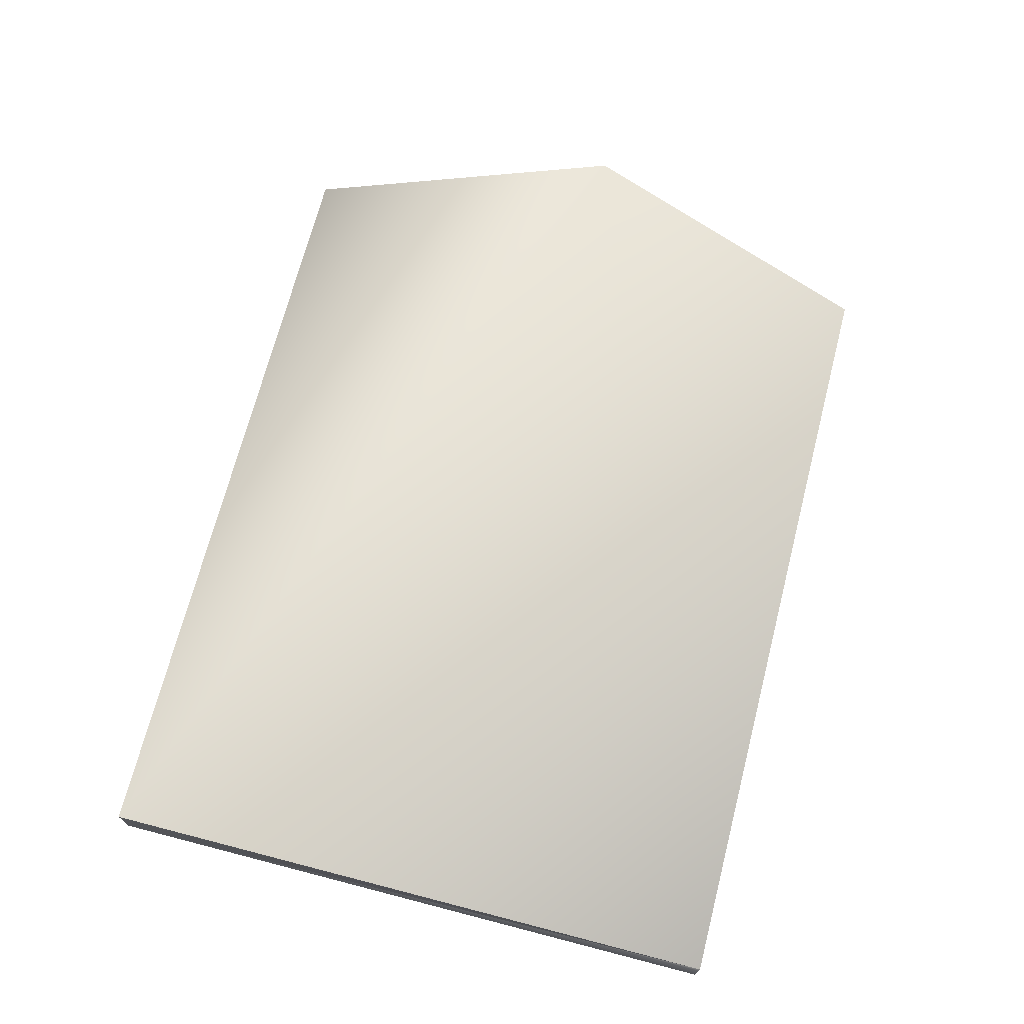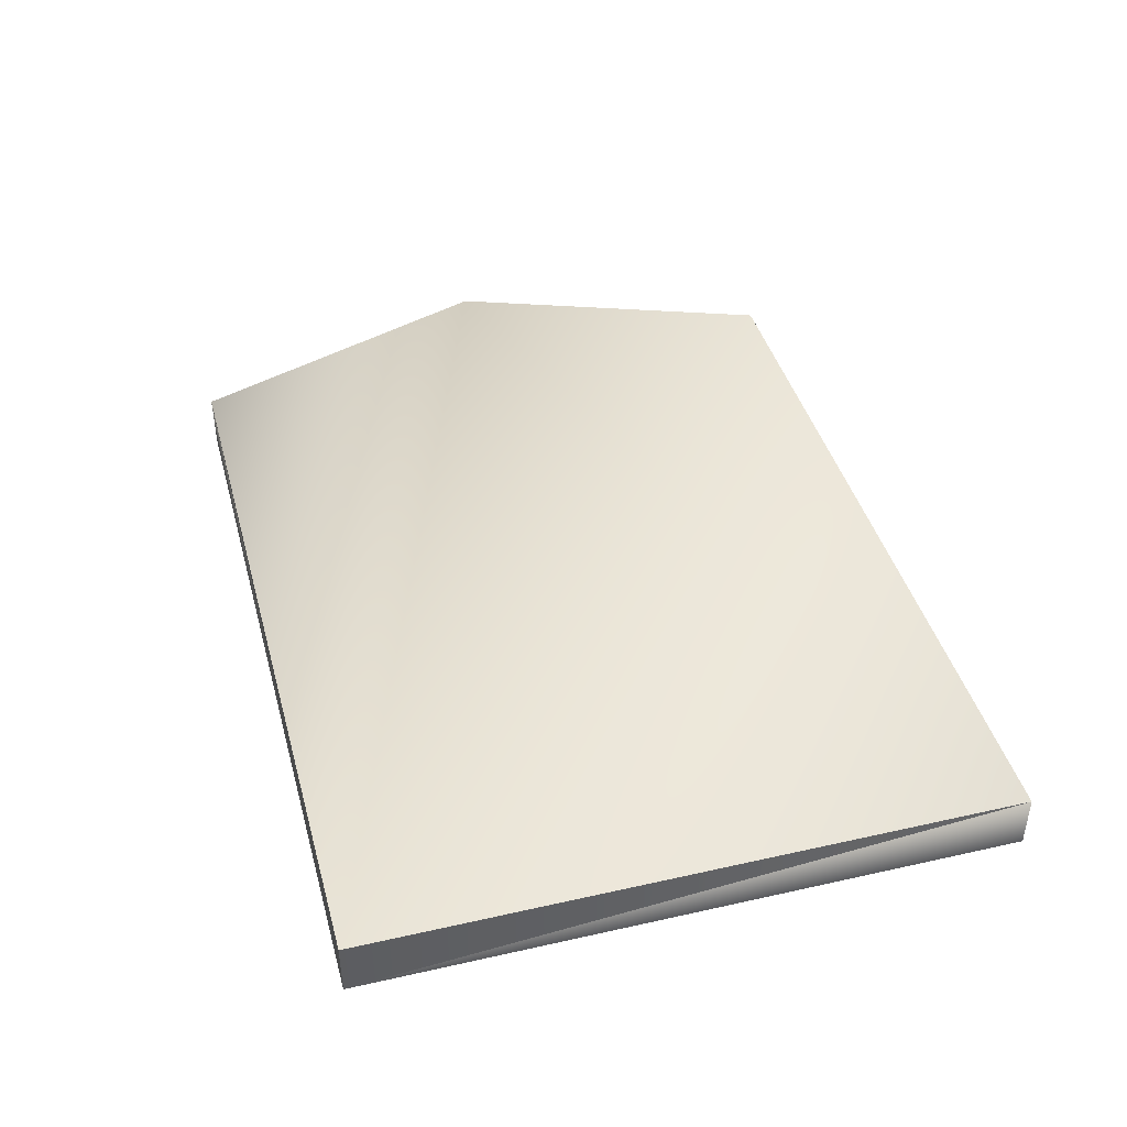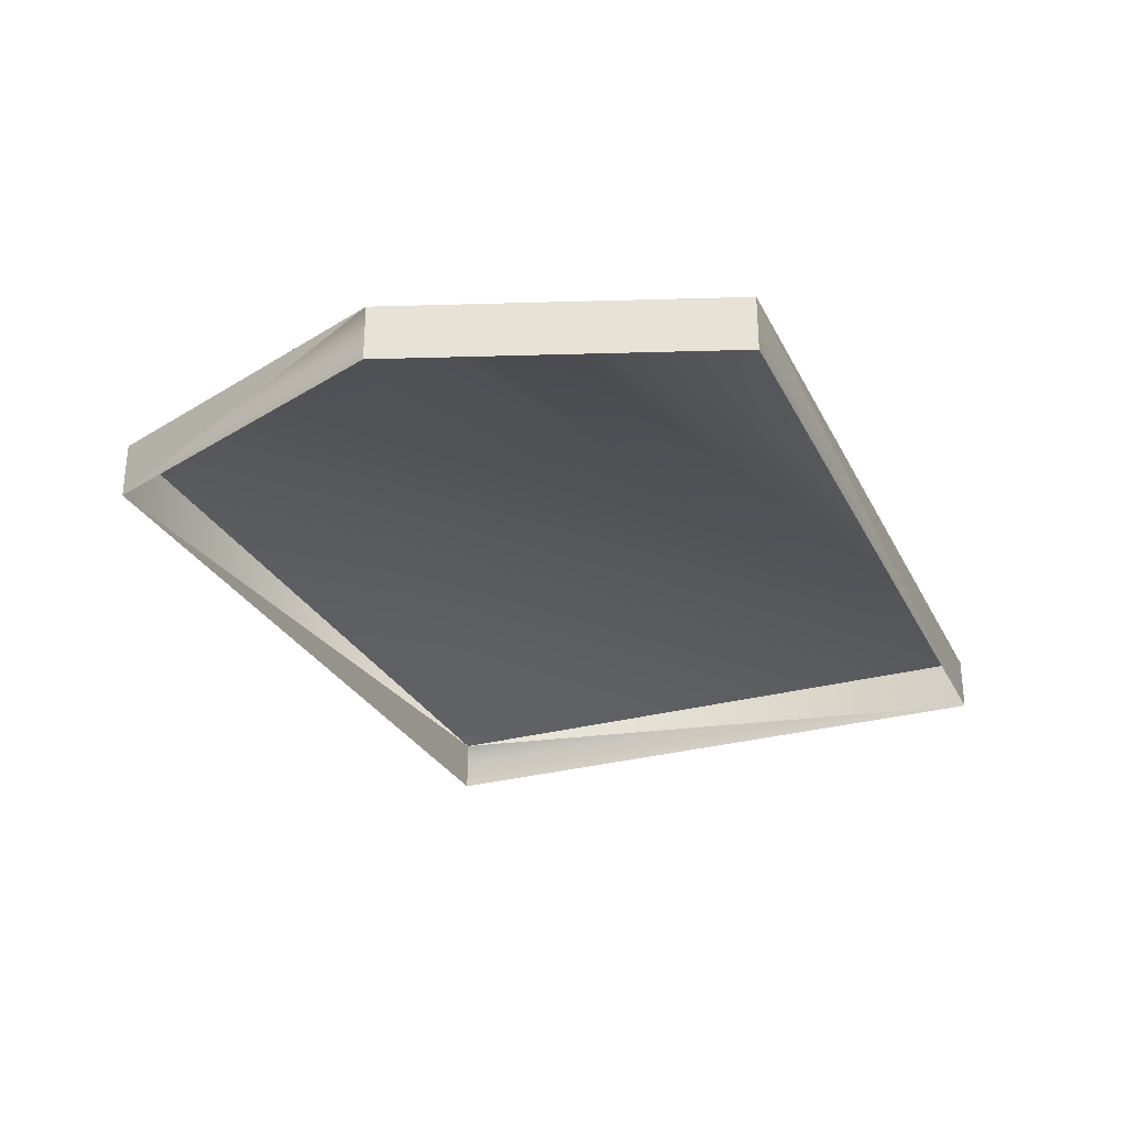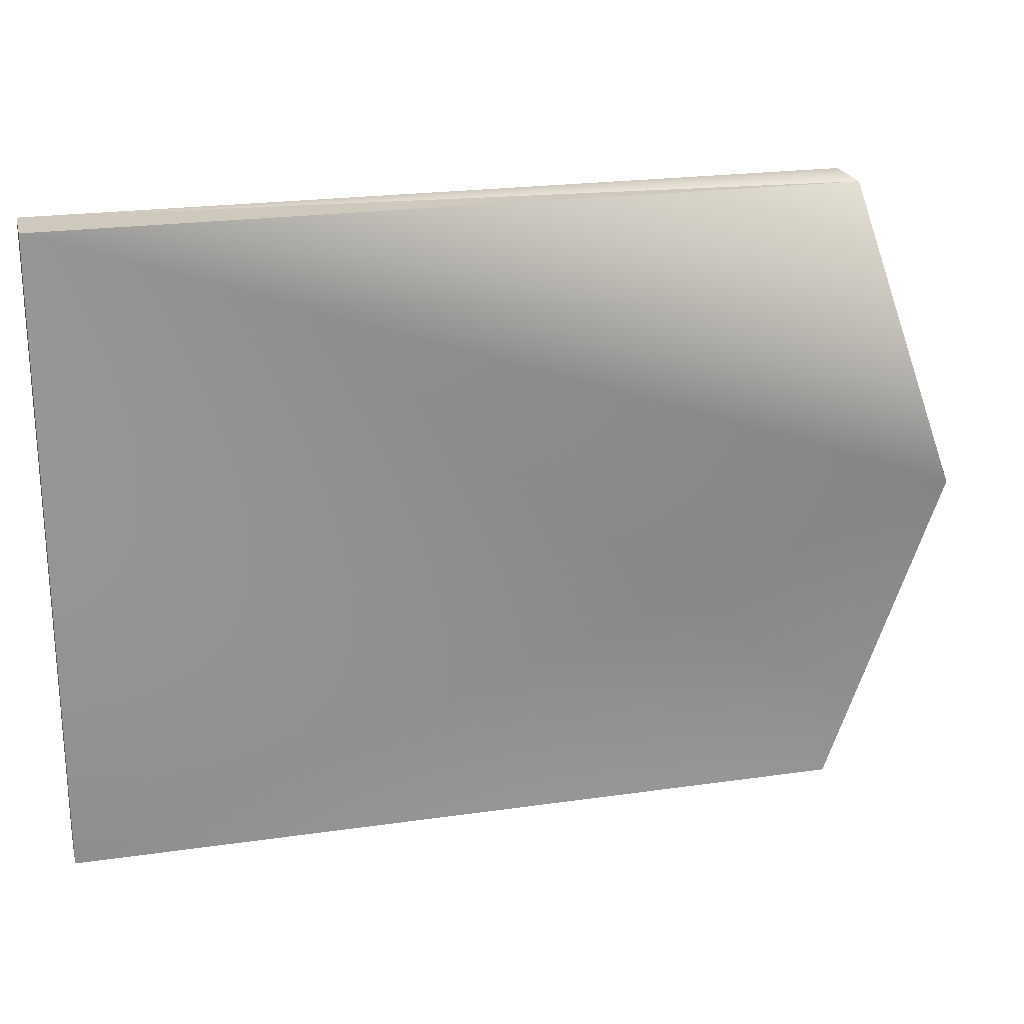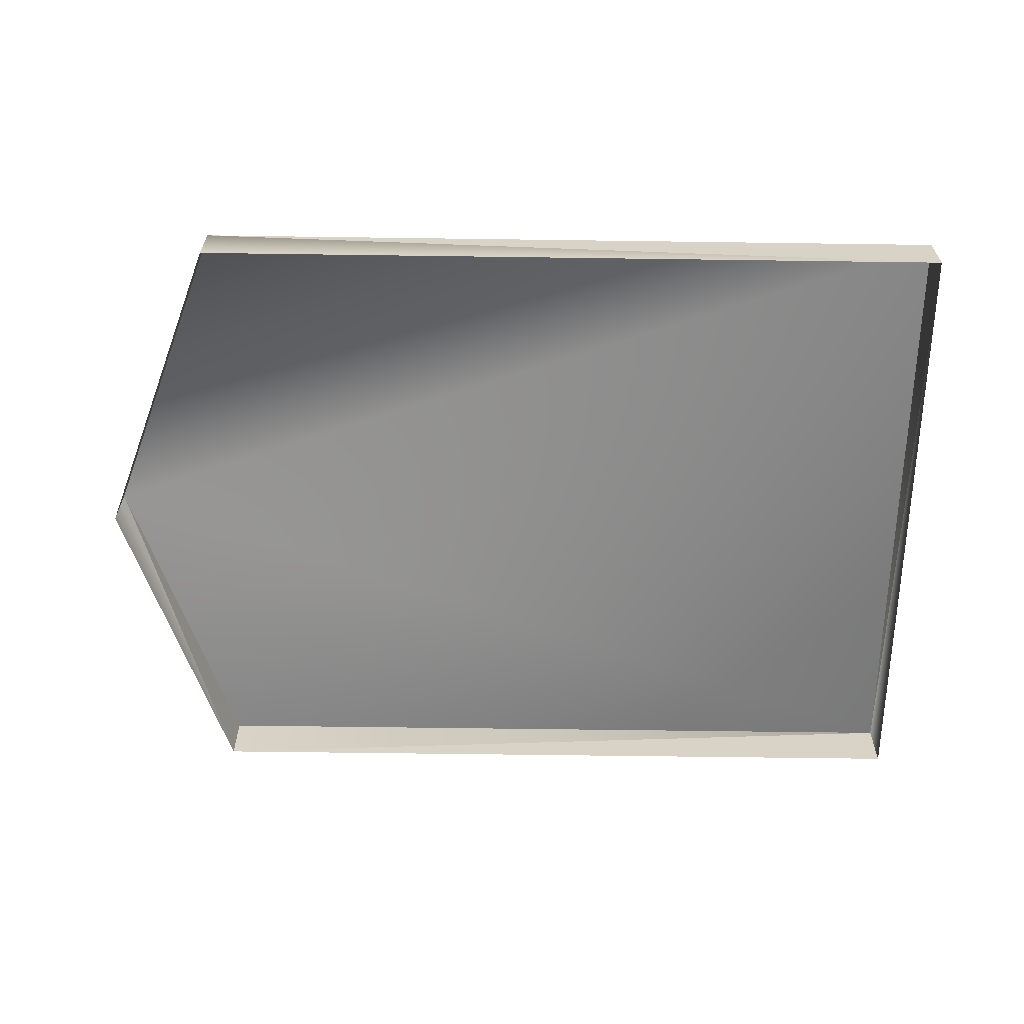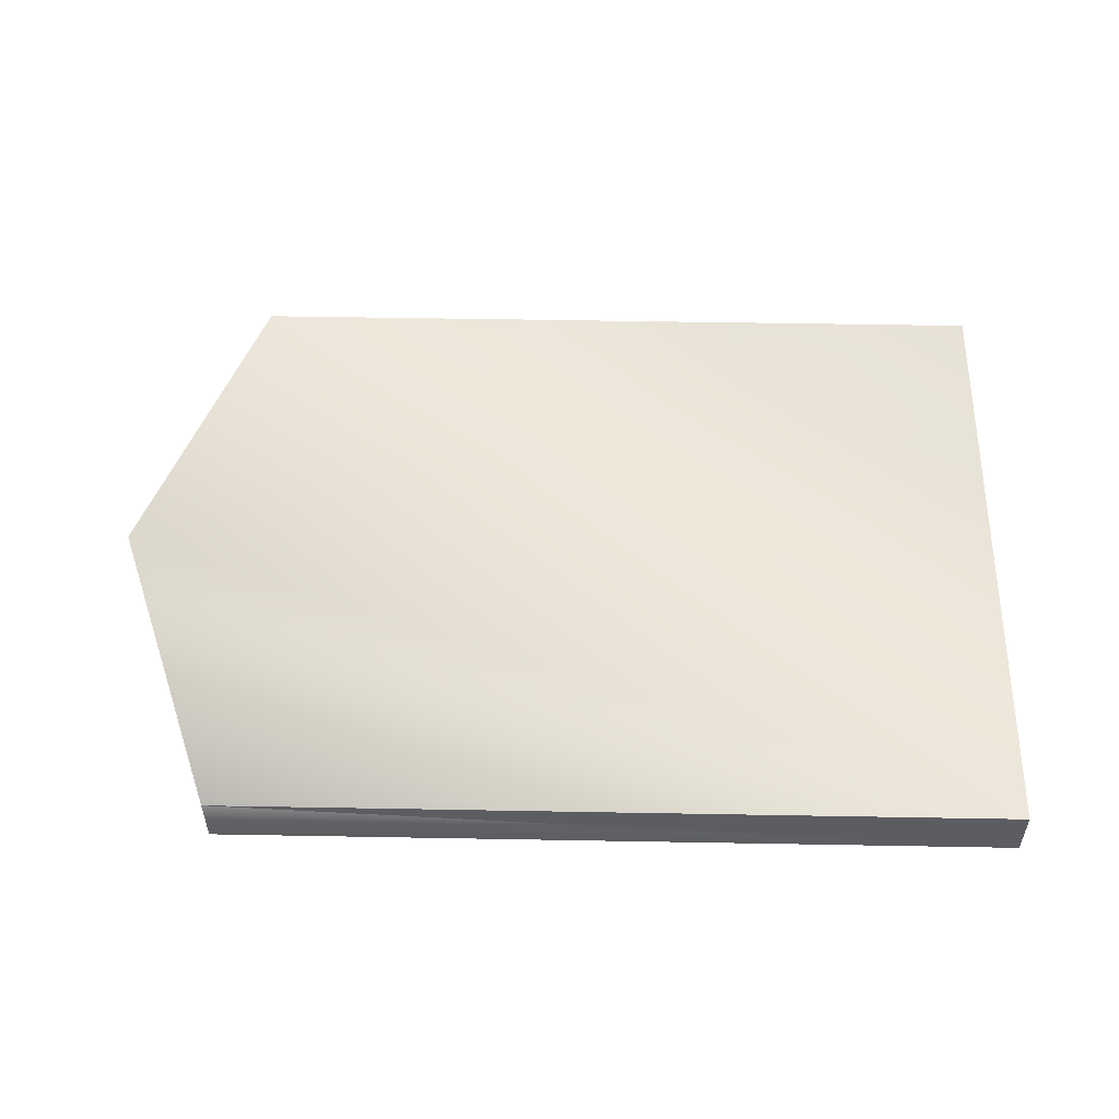
<metadata>
{"format":"obj","ext":"obj","renderer":"f3d","projection":"perspective","resolution":1024,"background":"white","views":[{"elev":70.6,"azim":-75.5,"up":"+Z"},{"elev":42.3,"azim":-105.1,"up":"+Z"},{"elev":-28.7,"azim":112.5,"up":"+Z"},{"elev":22.5,"azim":-13.9,"up":"+Y"},{"elev":-62.2,"azim":179.2,"up":"+Z"},{"elev":53.1,"azim":-178.9,"up":"+Z"}]}
</metadata>
<code>
g Mesh09
v -0.4989 2.284 2.451
v -0.4989 2.525 2.43
v -0.4989 2.525 2.451
v -0.4989 2.284 2.43
v -0.4989 2.284 2.451
v -0.4989 2.525 2.43
v -0.2024 2.525 2.451
v -0.4989 2.525 2.451
v -0.2024 2.525 2.43
v -0.2024 2.525 2.451
v -0.1584 2.405 2.43
v -0.2024 2.284 2.43
v -0.1584 2.405 2.451
v -0.1584 2.405 2.451
v -0.2024 2.284 2.451
v -0.2024 2.284 2.451
v -0.2024 2.284 2.43
v -0.4989 2.284 2.451
v -0.4989 2.284 2.451
v -0.4989 2.284 2.43
v -0.2024 2.525 2.451
v -0.1584 2.405 2.451
v -0.4989 2.525 2.451
v -0.4989 2.284 2.451
v -0.2024 2.284 2.451
v -0.2024 2.525 2.451
v -0.1584 2.405 2.43
v -0.1584 2.405 2.451
v -0.2024 2.525 2.43
g Mesh09_0
f 3 2 1
f 5 2 4
f 8 7 6
f 6 10 9
f 13 12 11
f 15 12 14
f 18 17 16
f 20 17 19
f 23 22 21
f 23 24 22
f 22 24 25
f 28 27 26
f 26 27 29

</code>
